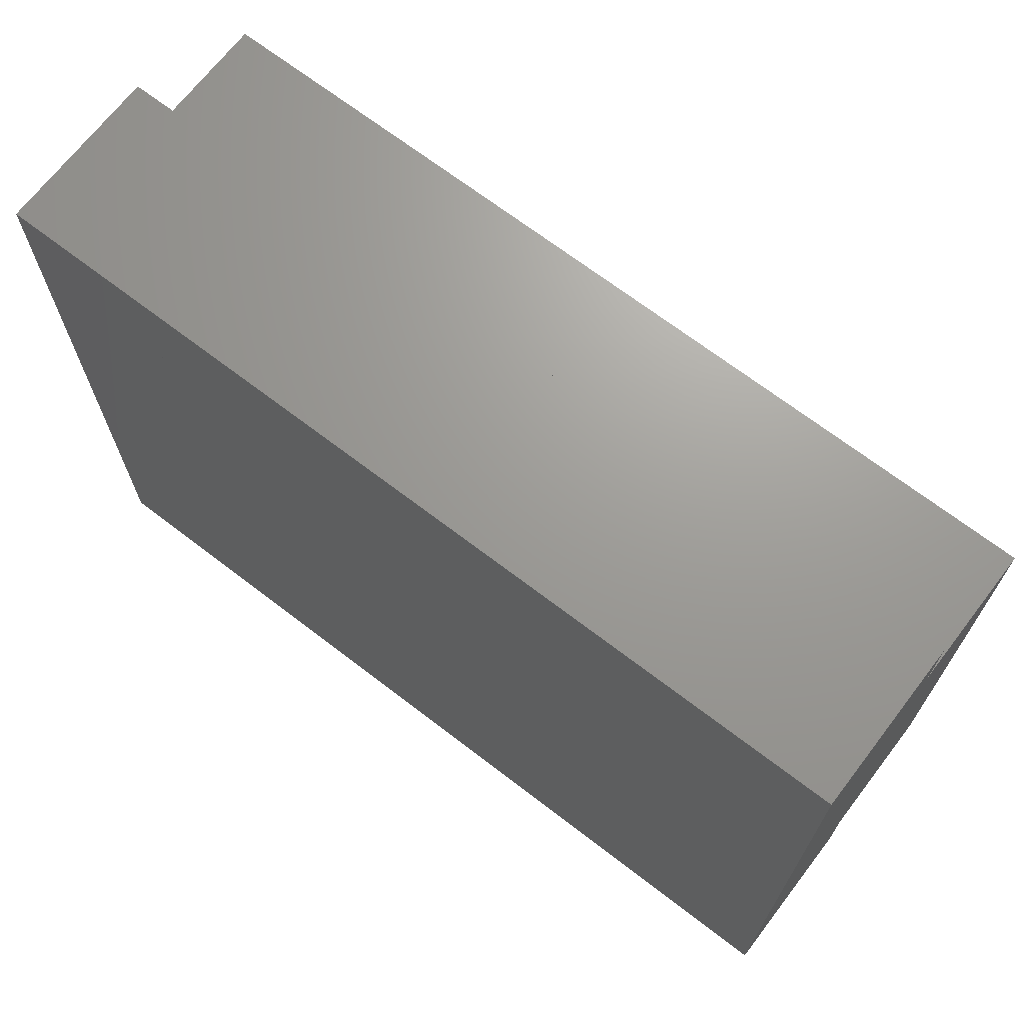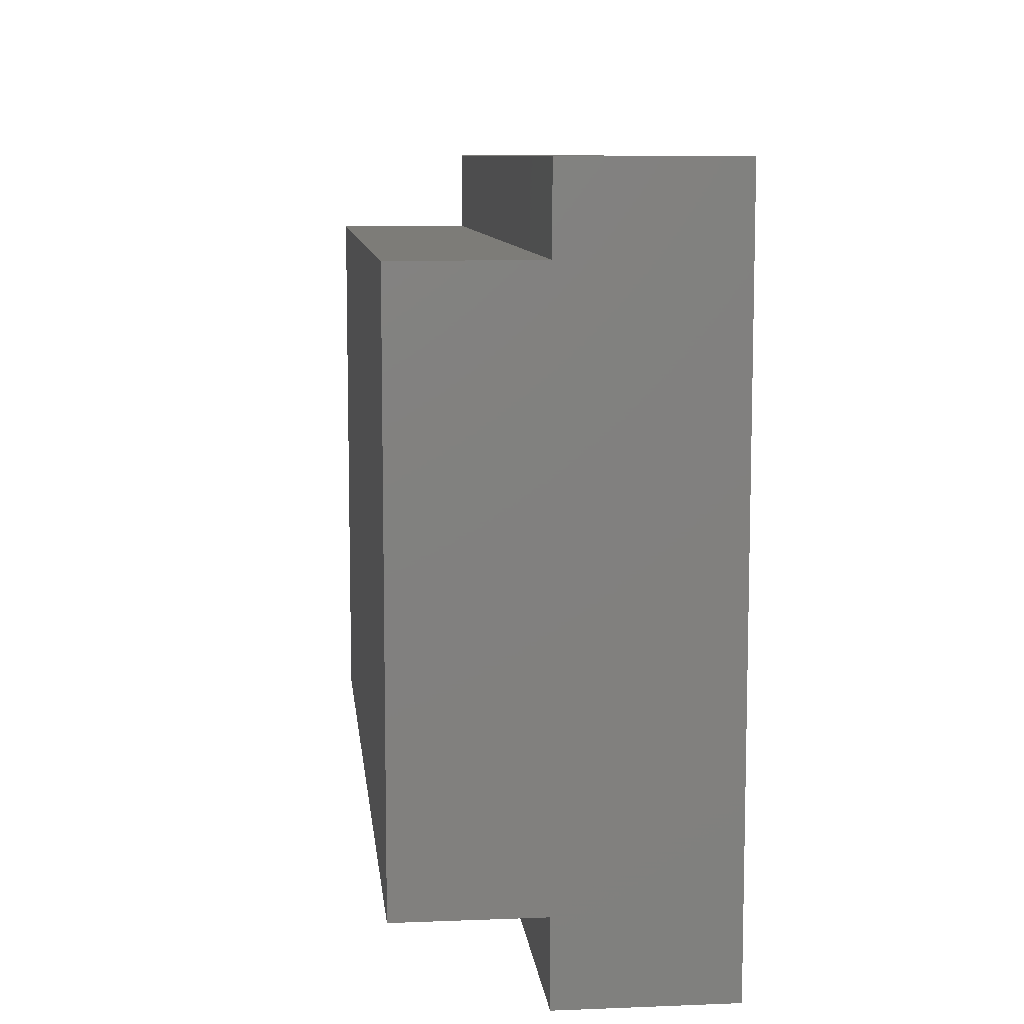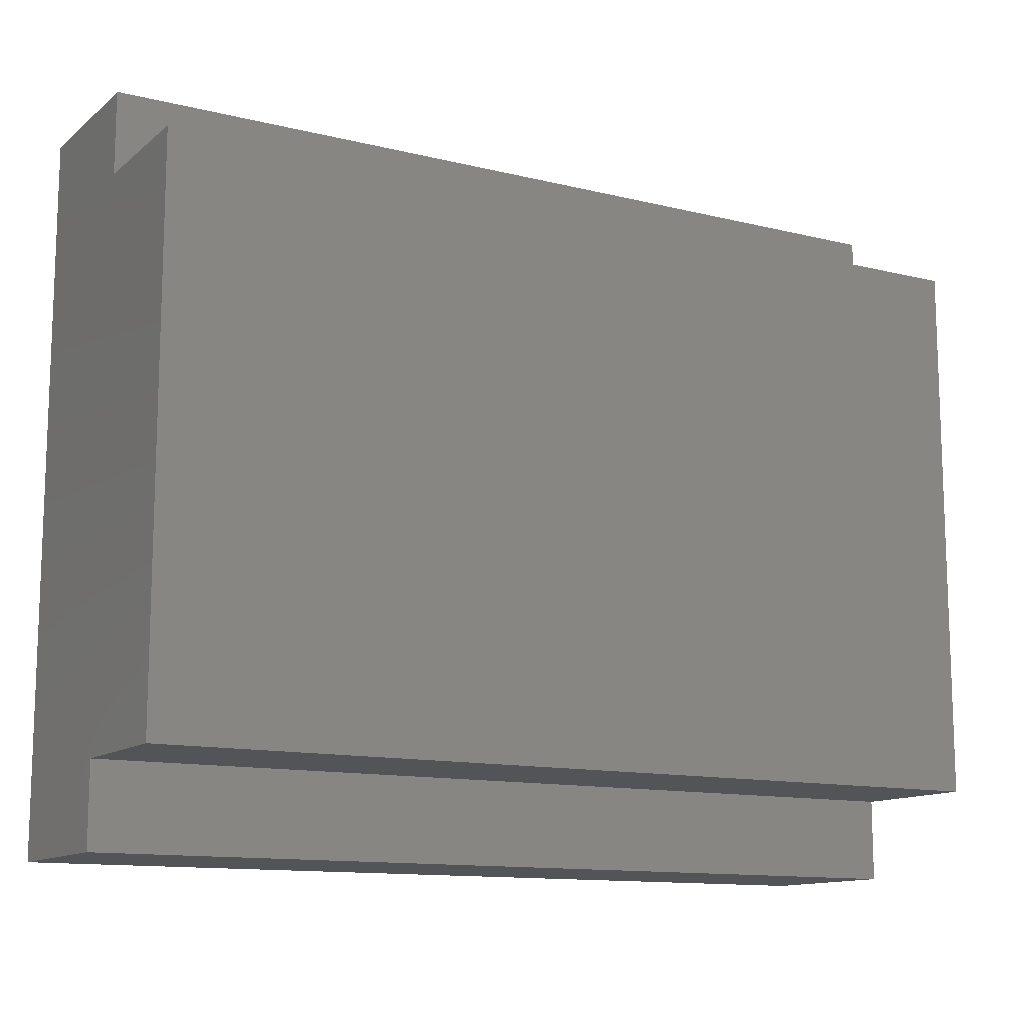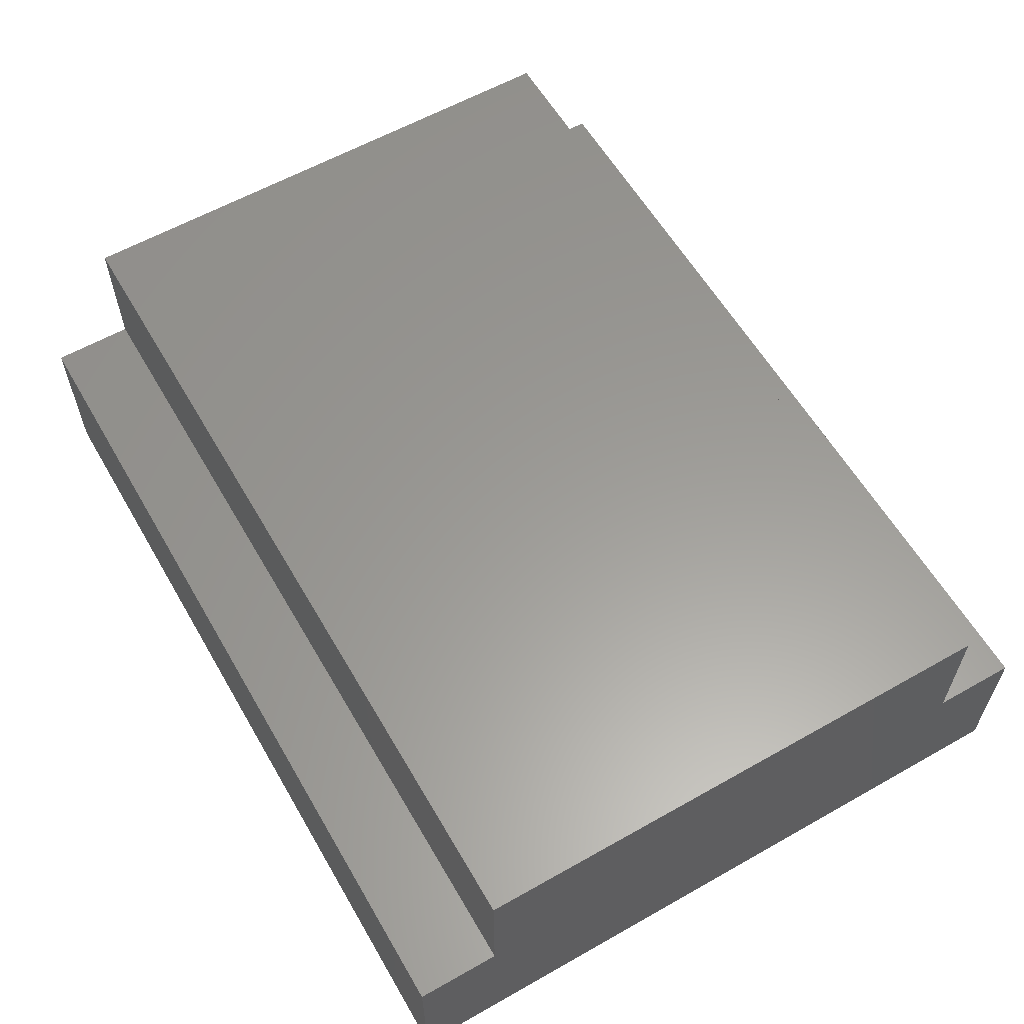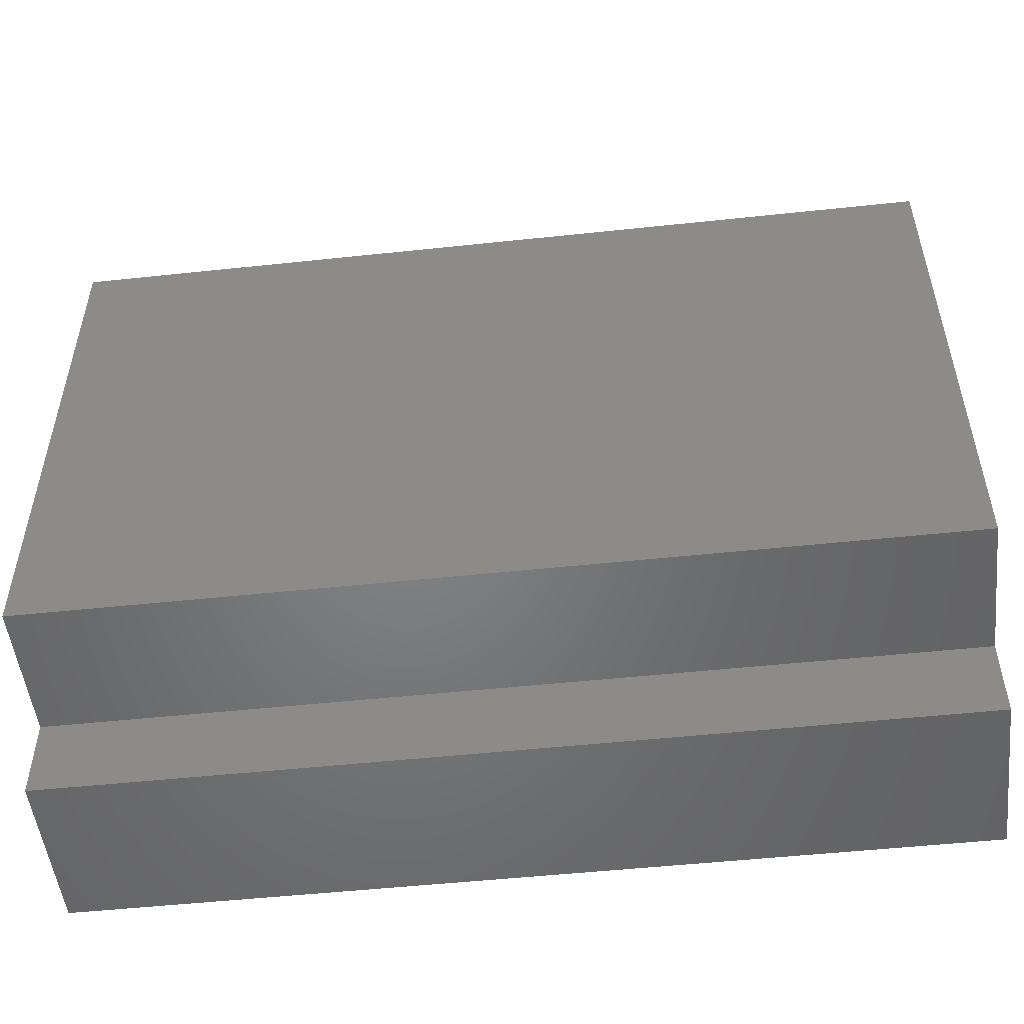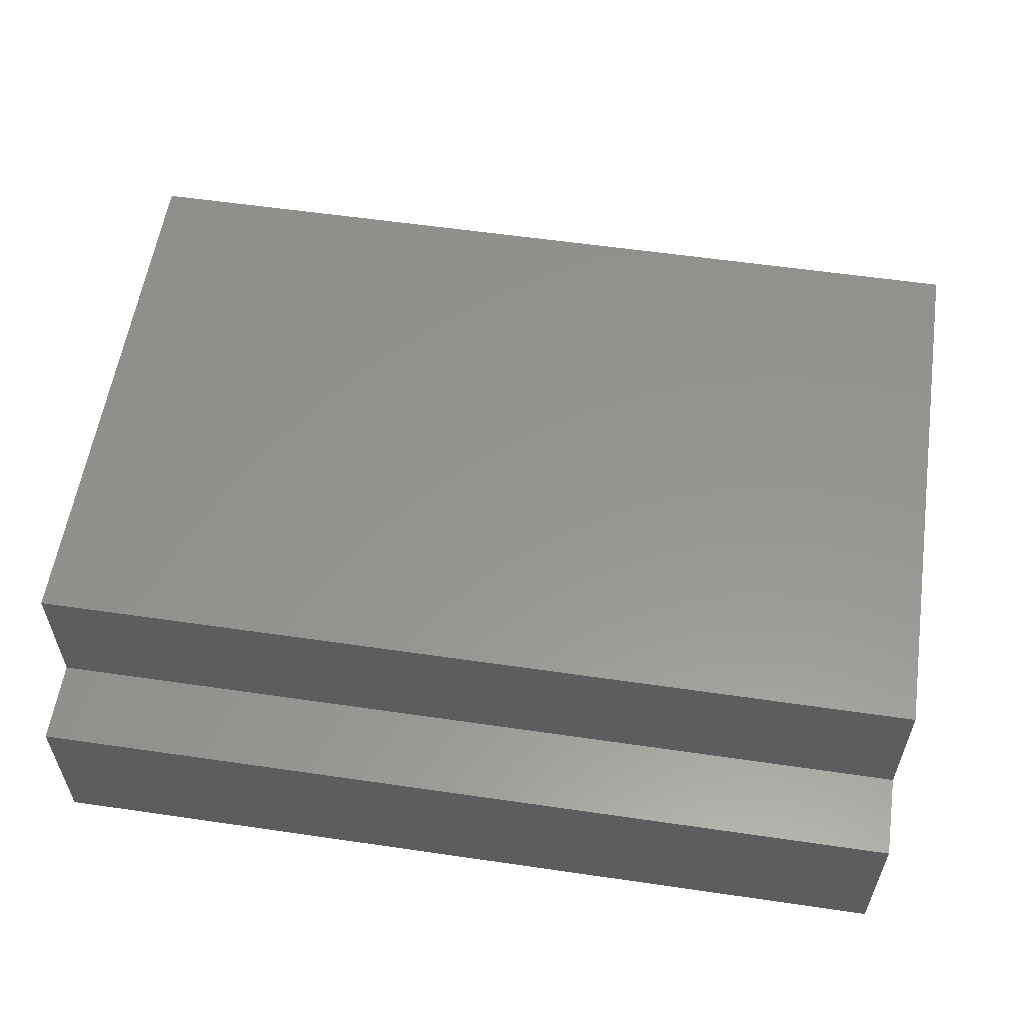
<metadata>
{"format":"stl","ext":"stl","renderer":"f3d","projection":"perspective","resolution":1024,"background":"white","views":[{"elev":69.2,"azim":-142.5,"up":"+Y"},{"elev":9.1,"azim":84.0,"up":"+Y"},{"elev":-12.4,"azim":-29.9,"up":"+Y"},{"elev":59.9,"azim":-120.1,"up":"+Z"},{"elev":-51.5,"azim":6.6,"up":"+Y"},{"elev":57.4,"azim":-171.4,"up":"+Z"}]}
</metadata>
<code>
# stl→obj: 49 verts, 94 faces
v -1.6 -1.3 0.6
v -1.05 -1 0.6
v -1.6 -1 0.6
v -1.05 -1.3 0.6
v -0.35 -1.3 -2.042e-15
v -1.05 -1.3 -2.831e-15
v -0.35 -1.3 0.6
v 0.35 -1 0.6
v -0.35 -1 0.6
v 1.6 -1 1.1
v 1.05 -1 0.6
v 1.6 -1 0.6
v -1.6 -1 1.1
v -1.05 1 0.6
v 0.3511 1 0.6
v -0.35 1 0.6
v 1.05 1 0.6
v 1.6 1 0.6
v -1.6 1 0.6
v -1.6 1 1.1
v 1.6 1 1.1
v 0.3511 1.3 0.6
v -0.35 1.3 0.6
v -1.6 -1.3 -2.188e-15
v -1.6 1.3 7.445e-16
v -1.6 1.3 0.6
v 1.6 -1.3 -1.105e-15
v 1.6 -1.3 0.6
v 1.6 1.3 1.827e-15
v 1.6 1.3 0.6
v 1.05 1.3 1.65e-15
v 0.3511 1 1.297e-15
v 0.3511 1.3 1.408e-15
v 1.05 1 1.699e-15
v -0.35 1.3 1.163e-15
v 0.3511 1.3 0.3
v 1.05 1.3 0.6
v -1.05 1.3 9.221e-16
v -0.35 1 8.248e-16
v -1.05 1 3.525e-17
v -1.05 1.3 0.6
v -1.05 -1 -2.493e-15
v -0.35 -1 -1.703e-15
v 0.35 -1 -1.187e-15
v 1.05 -1 -6.708e-16
v 1.05 -1.3 -1.282e-15
v 0.35 -1.3 -1.526e-15
v 0.35 -1.3 0.6
v 1.05 -1.3 0.6
f 1 2 3
f 2 1 4
f 5 4 6
f 4 5 7
f 8 2 9
f 10 11 12
f 11 10 8
f 2 13 3
f 13 2 8
f 13 8 10
f 14 15 16
f 15 14 17
f 17 14 18
f 18 14 19
f 18 19 20
f 18 20 21
f 10 20 13
f 20 10 21
f 16 22 23
f 22 16 15
f 20 19 13
f 3 24 1
f 24 3 25
f 25 3 13
f 25 13 19
f 25 19 26
f 27 12 28
f 12 27 29
f 12 29 18
f 12 18 21
f 18 29 30
f 21 10 12
f 31 32 33
f 32 31 34
f 23 33 35
f 33 23 36
f 36 23 22
f 17 30 37
f 30 17 18
f 15 37 22
f 37 15 17
f 37 29 31
f 29 37 30
f 38 39 40
f 39 38 35
f 36 31 33
f 31 36 37
f 37 36 22
f 41 35 38
f 35 41 23
f 26 38 25
f 38 26 41
f 16 41 14
f 41 16 23
f 19 41 26
f 41 19 14
f 38 40 25
f 25 6 24
f 6 25 40
f 6 40 42
f 42 40 39
f 42 39 43
f 43 39 5
f 33 39 35
f 39 33 5
f 5 33 44
f 44 33 32
f 44 32 45
f 45 32 34
f 45 34 31
f 45 31 29
f 45 29 46
f 46 29 27
f 47 5 44
f 46 48 47
f 48 46 49
f 4 24 6
f 24 4 1
f 47 7 5
f 7 47 48
f 27 49 46
f 49 27 28
f 7 2 4
f 2 7 9
f 7 8 9
f 8 7 48
f 48 11 8
f 11 48 49
f 49 12 11
f 12 49 28
f 42 5 6
f 5 42 43
f 45 47 44
f 47 45 46

</code>
